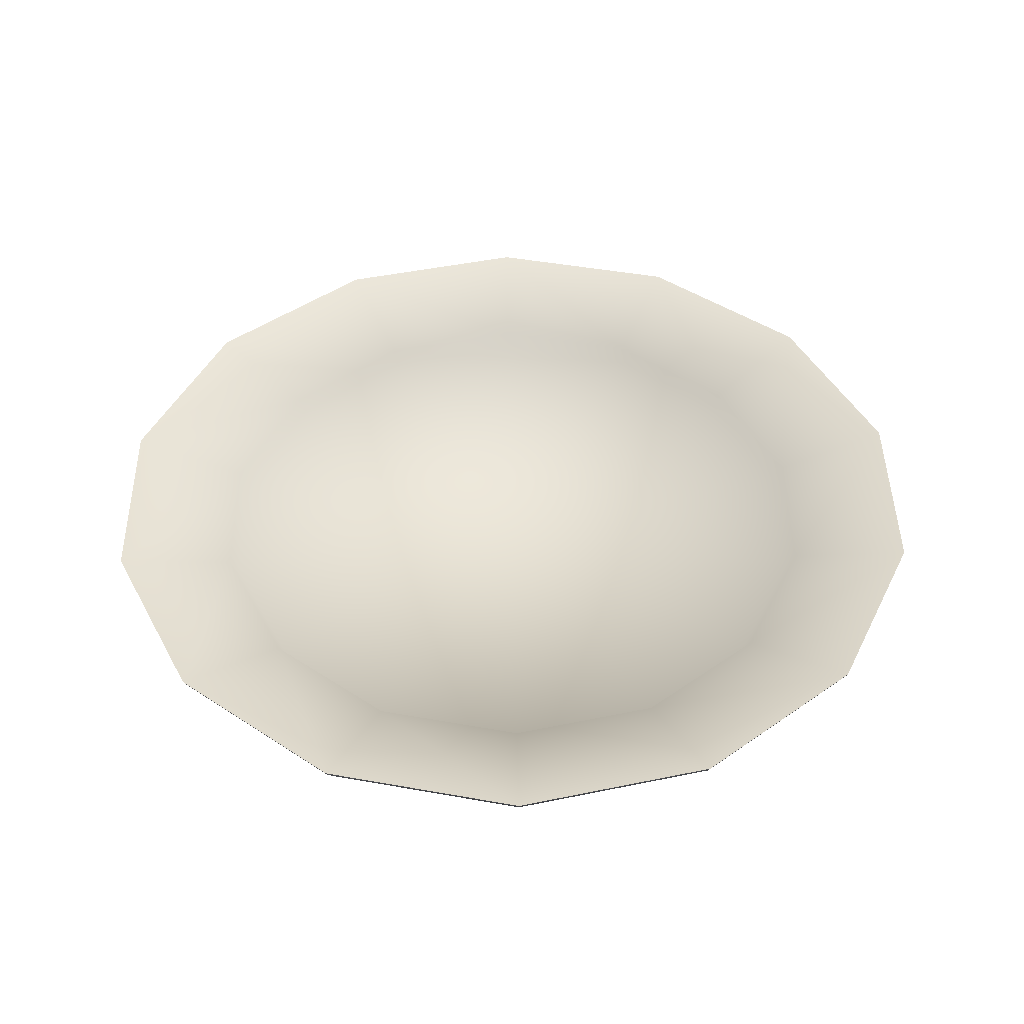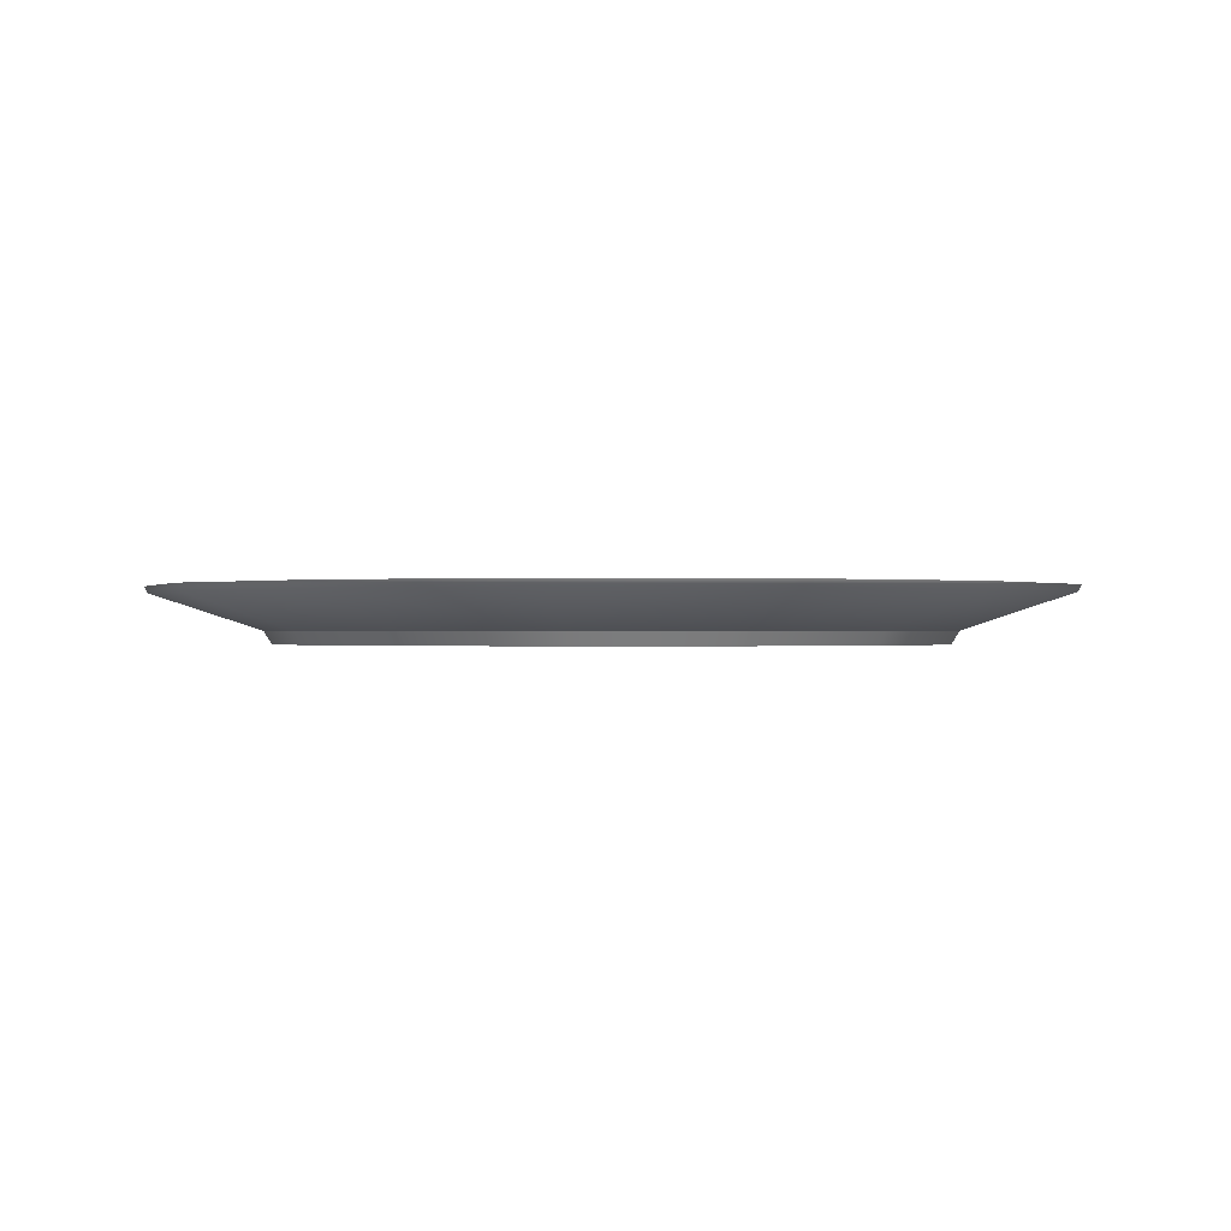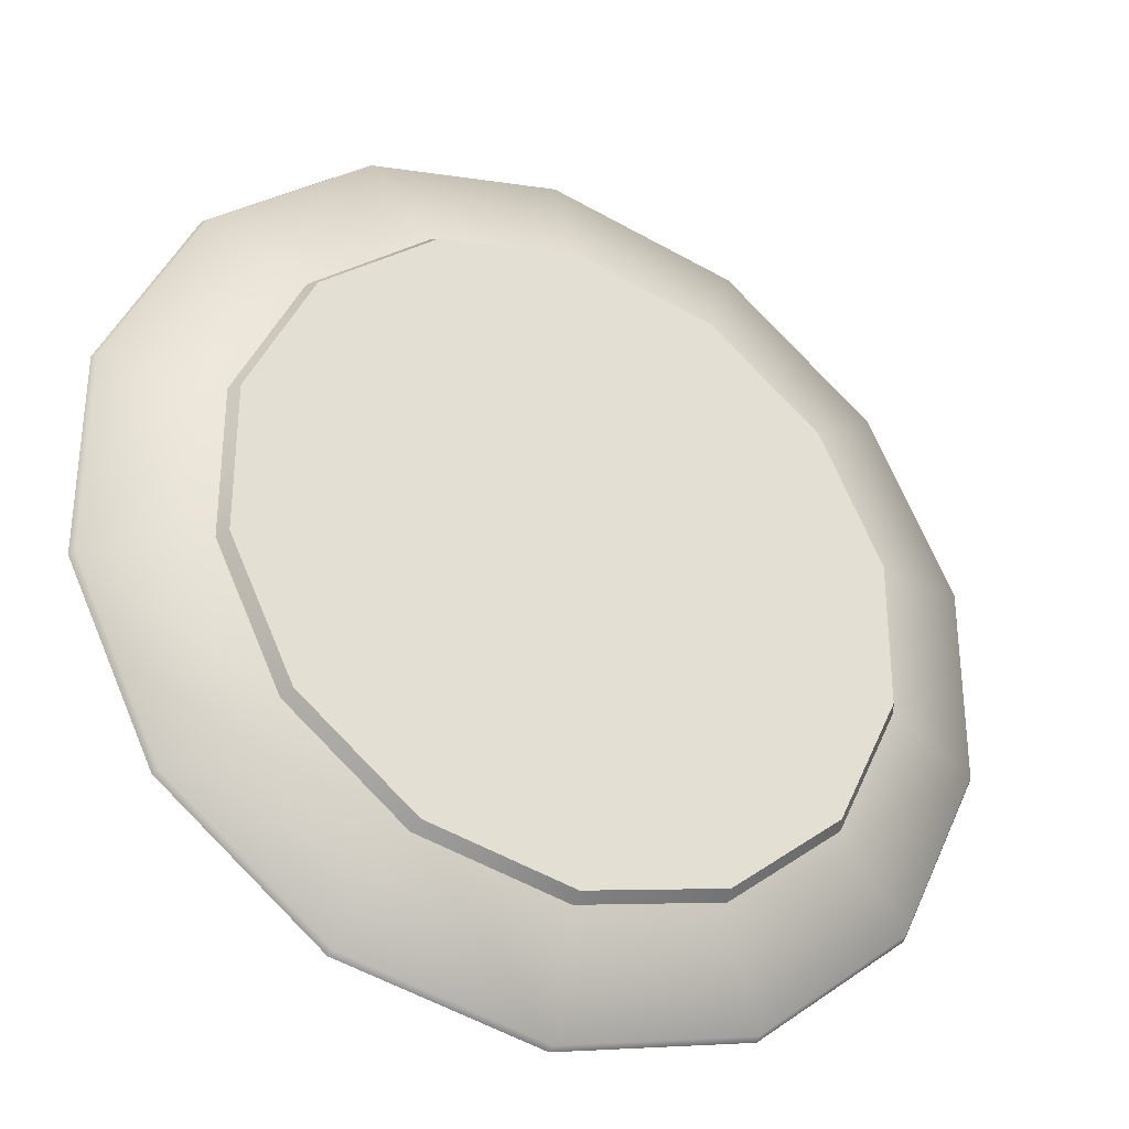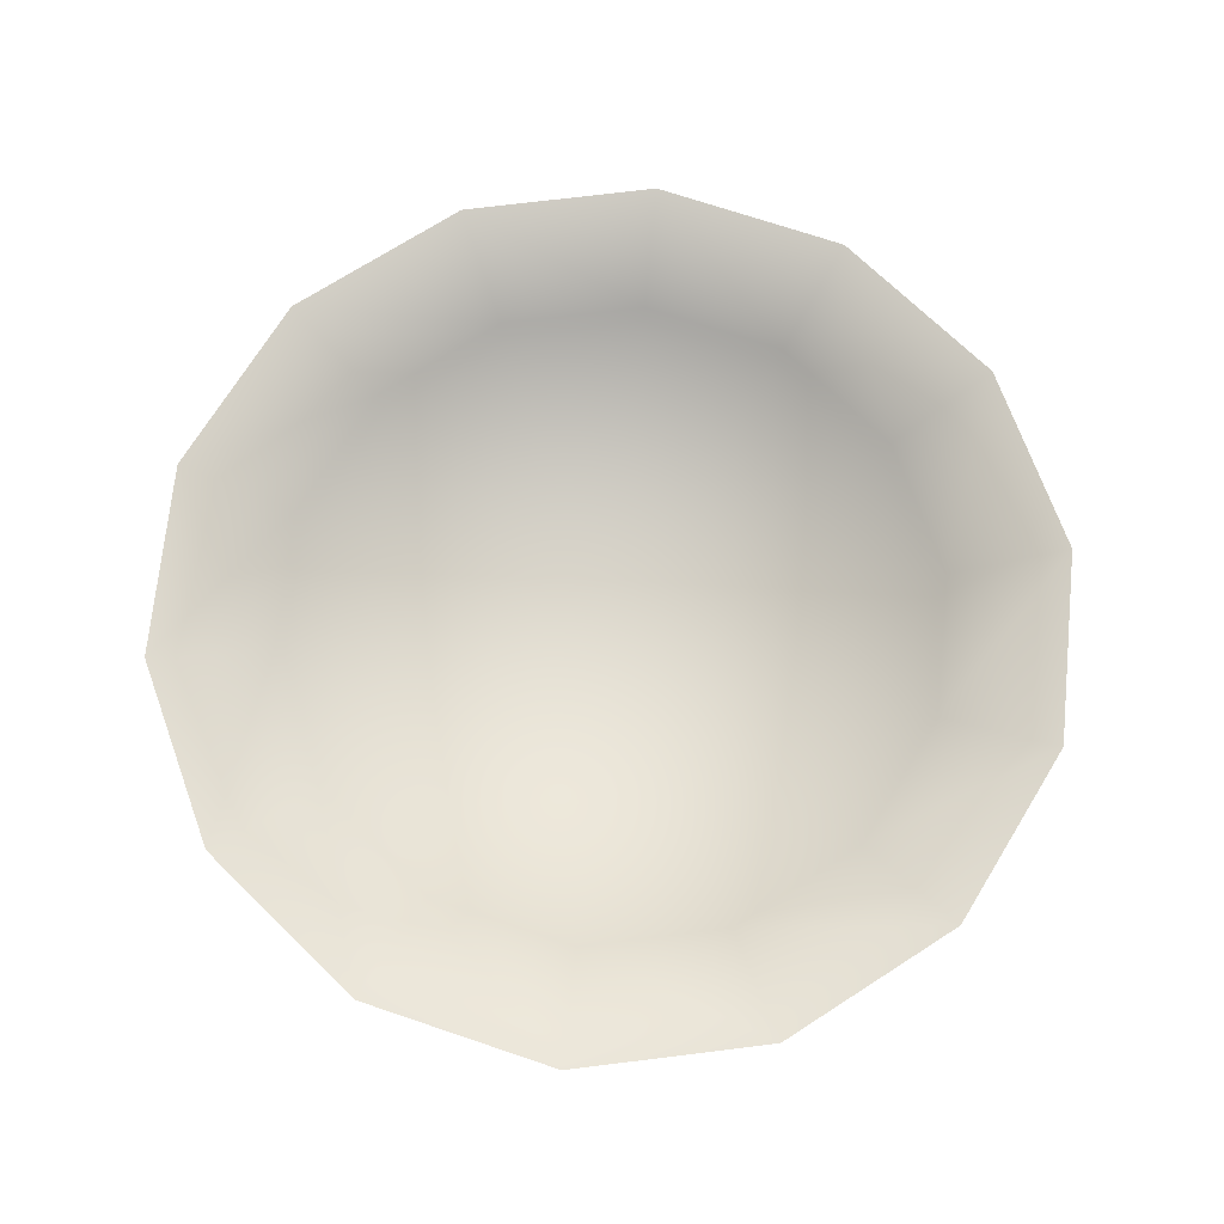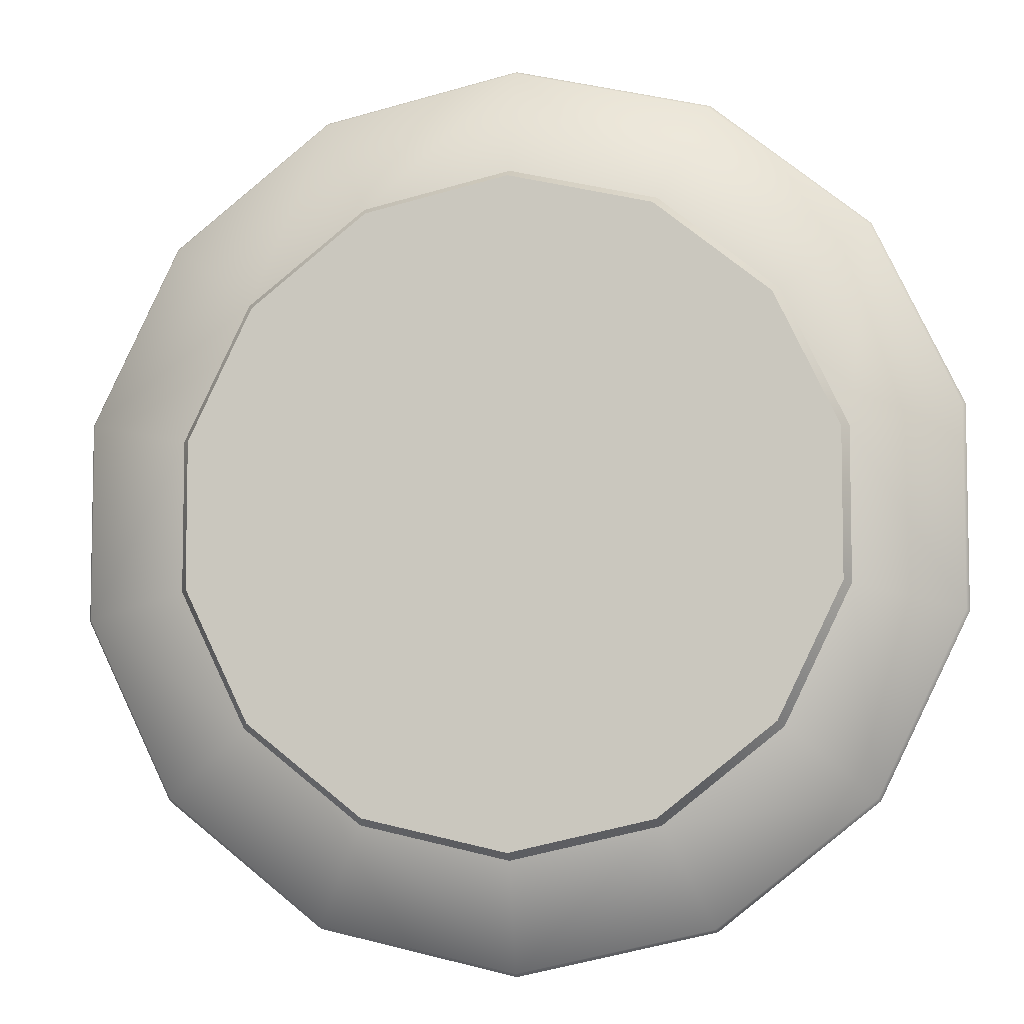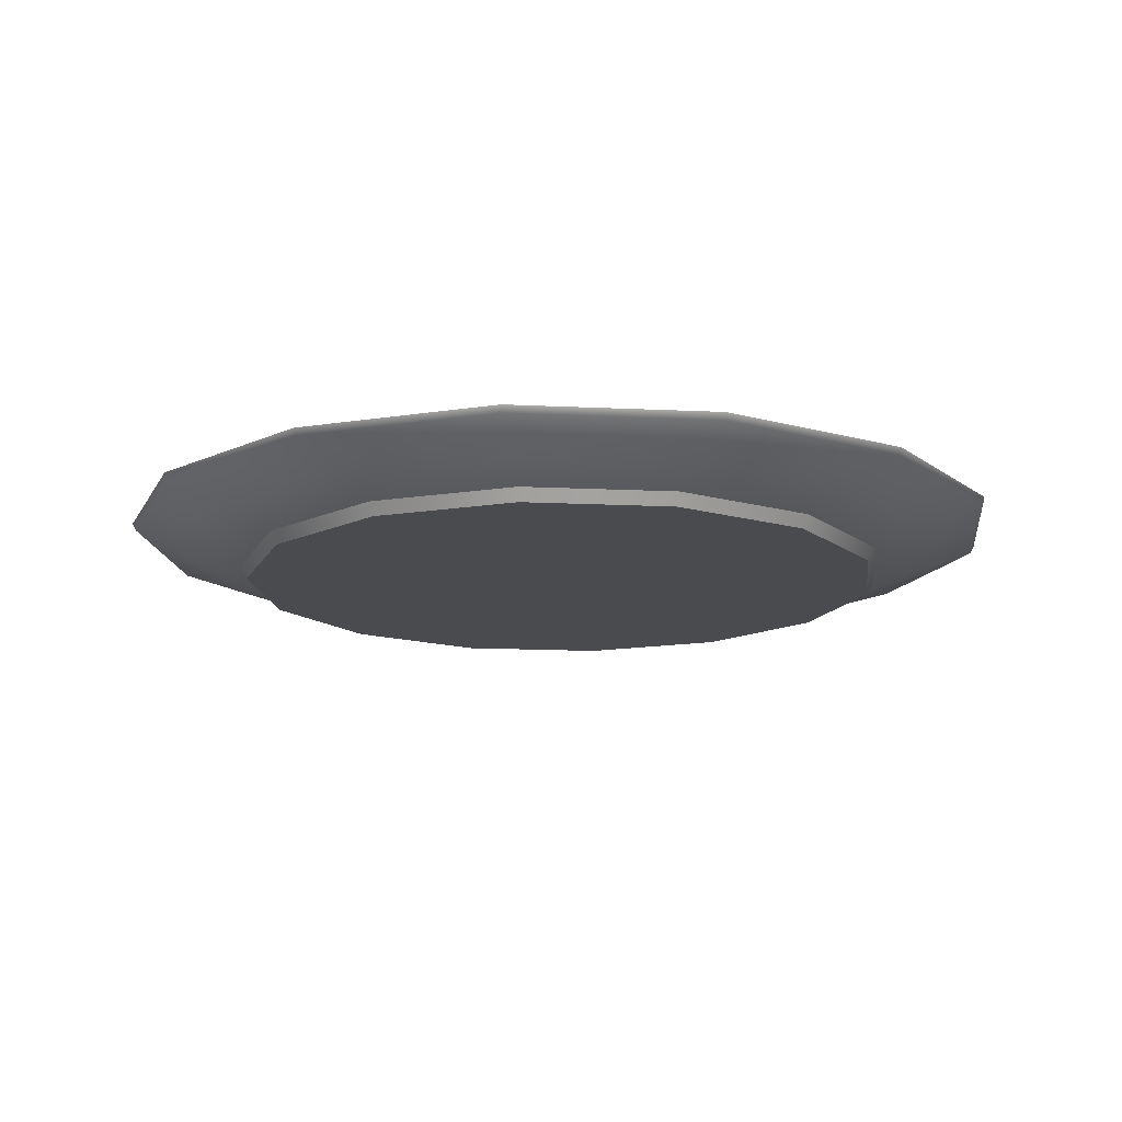
<metadata>
{"format":"obj","ext":"obj","renderer":"f3d","projection":"perspective","resolution":1024,"background":"white","views":[{"elev":44.2,"azim":-26.6,"up":"+Y"},{"elev":-0.3,"azim":-44.2,"up":"+Y"},{"elev":-32.3,"azim":-26.8,"up":"+Z"},{"elev":71.1,"azim":5.8,"up":"+Y"},{"elev":-6.6,"azim":9.8,"up":"+Z"},{"elev":-14.3,"azim":-44.7,"up":"+Y"}]}
</metadata>
<code>
g Puppenteller
v -0.2213 0.02463 -0.05051
v -0.1673 0.00641 -0.03817
v -0.1673 0.00641 0.03817
v -0.2213 0.02463 0.05051
v -0.1311 0 -0.1045
v -0.07275 0 -0.1511
v 0 0 -0
v 0.1635 -0 0.03731
v 0.1311 -0 0.1045
v -0.1635 0 -0.03731
v 0.1635 0 -0.03731
v -0.1635 -0 0.03731
v 0.1311 0 -0.1045
v -0.1311 -0 0.1045
v 0.07275 0 -0.1511
v -0.07275 -0 0.1511
v 0 0 -0.1677
v 0 -0 0.1677
v 0.07275 -0 0.1511
v 0.07443 0.00641 -0.1546
v 0 0.00641 -0.1716
v 0 0.02463 -0.227
v 0.09849 0.02463 -0.2045
v 0.1673 0.00641 0.03817
v 0.1673 0.00641 -0.03817
v 0.2213 0.02463 -0.05051
v 0.2213 0.02463 0.05051
v 0.1775 0.02463 0.1415
v 0.1341 0.00641 0.107
v -0.1341 0.00641 0.107
v -0.1775 0.02463 0.1415
v 0.1341 0.00641 -0.107
v 0.1775 0.02463 -0.1415
v 0.07443 0.00641 0.1546
v 0.09849 0.02463 0.2045
v 0 0.02463 0.227
v 0 0.00641 0.1716
v -0.07443 0.00641 -0.1546
v -0.09849 0.02463 -0.2045
v -0.07443 0.00641 0.1546
v -0.09849 0.02463 0.2045
v -0.1341 0.00641 -0.107
v -0.1775 0.02463 -0.1415
v 0.1313 0.01232 -0.1047
v 0.1788 0.02801 -0.1426
v 0.09924 0.02801 -0.2061
v 0.07284 0.01232 -0.1513
v -0.1313 0.01232 -0.1047
v -0.128 0.005497 -0.1021
v -0.07103 0.005497 -0.1475
v -0.07284 0.01232 -0.1513
v 0 0.001333 -0
v 0.1596 0.005497 0.03643
v 0.128 0.005497 0.1021
v -0.1596 0.005497 -0.03643
v 0.1596 0.005497 -0.03643
v -0.1596 0.005497 0.03643
v 0.128 0.005497 -0.1021
v -0.128 0.005497 0.1021
v 0.07103 0.005497 -0.1475
v -0.07103 0.005497 0.1475
v 0 0.005497 -0.1637
v 0 0.005497 0.1637
v 0.07103 0.005497 0.1475
v -0.09924 0.02801 -0.2061
v -0.1788 0.02801 -0.1426
v 0.07284 0.01232 0.1513
v 0.09924 0.02801 0.2061
v 0.1788 0.02801 0.1426
v 0.1313 0.01232 0.1047
v 0 0.01232 0.1679
v 0 0.02801 0.2287
v 0 0.01232 -0.1679
v 0 0.02801 -0.2287
v -0.07284 0.01232 0.1513
v -0.09924 0.02801 0.2061
v -0.1313 0.01232 0.1047
v -0.1788 0.02801 0.1426
v -0.1637 0.01232 0.03736
v -0.223 0.02801 0.0509
v 0.1637 0.01232 -0.03736
v 0.223 0.02801 -0.0509
v -0.1637 0.01232 -0.03736
v -0.223 0.02801 -0.0509
v 0.1637 0.01232 0.03736
v 0.223 0.02801 0.0509
f 1 2 3 4
f 5 6 7
f 8 9 7
f 10 5 7
f 11 8 7
f 12 10 7
f 13 11 7
f 14 12 7
f 15 13 7
f 16 14 7
f 6 17 7
f 18 16 7
f 19 18 7
f 17 15 7
f 9 19 7
f 20 21 22 23
f 24 25 26 27
f 28 29 24 27
f 4 3 30 31
f 25 32 33 26
f 34 29 28 35
f 33 32 20 23
f 36 37 34 35
f 22 21 38 39
f 40 37 36 41
f 38 42 43 39
f 30 40 41 31
f 32 13 15 20
f 10 12 3 2
f 14 16 40 30
f 16 18 37 40
f 37 18 19 34
f 9 8 24 29
f 12 14 30 3
f 5 10 2 42
f 34 19 9 29
f 38 6 5 42
f 25 11 13 32
f 24 8 11 25
f 17 6 38 21
f 15 17 21 20
f 44 45 46 47
f 48 49 50 51
f 49 52 50
f 53 52 54
f 55 52 49
f 56 52 53
f 57 52 55
f 58 52 56
f 59 52 57
f 60 52 58
f 61 52 59
f 50 52 62
f 63 52 61
f 64 52 63
f 62 52 60
f 54 52 64
f 51 65 66 48
f 67 68 69 70
f 71 72 68 67
f 73 74 65 51
f 75 76 72 71
f 47 46 74 73
f 77 78 76 75
f 79 80 78 77
f 81 82 45 44
f 83 84 80 79
f 85 86 82 81
f 48 66 84 83
f 70 69 86 85
f 75 61 59 77
f 73 62 60 47
f 85 53 54 70
f 67 64 63 71
f 47 60 58 44
f 77 59 57 79
f 71 63 61 75
f 83 55 49 48
f 51 50 62 73
f 79 57 55 83
f 56 53 85 81
f 44 58 56 81
f 23 22 74 46
f 33 23 46 45
f 26 33 45 82
f 27 26 82 86
f 28 27 86 69
f 35 28 69 68
f 36 35 68 72
f 41 36 72 76
f 31 41 76 78
f 4 31 78 80
f 1 4 80 84
f 43 1 84 66
f 39 43 66 65
f 22 39 65 74
f 70 54 64 67
f 42 2 1 43

</code>
